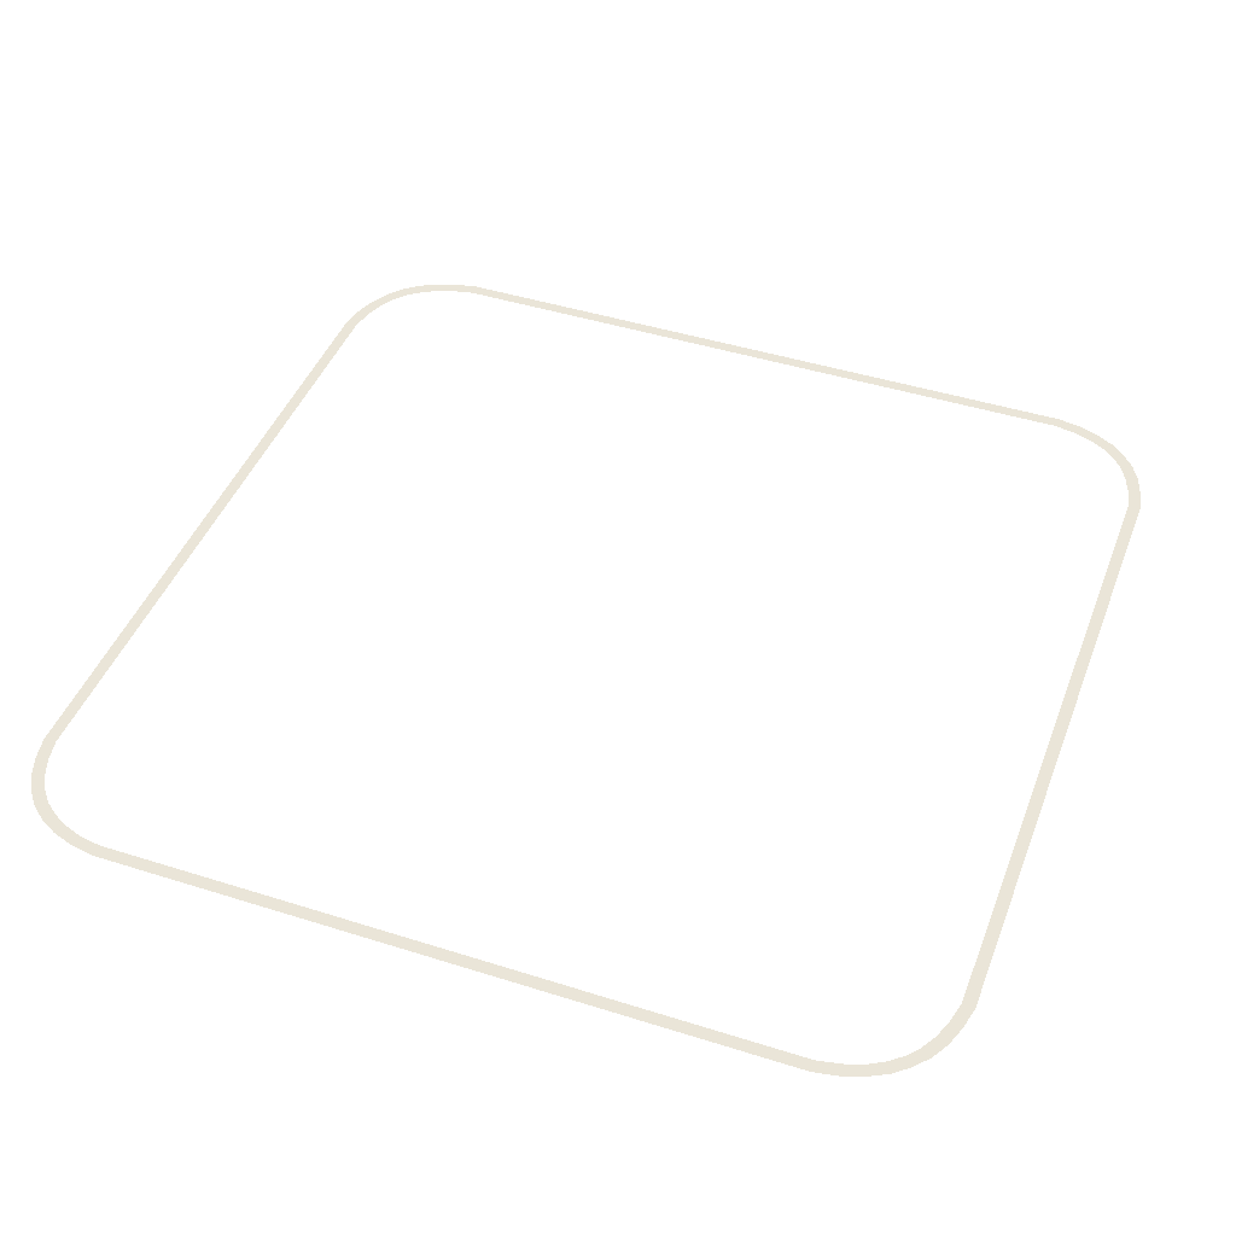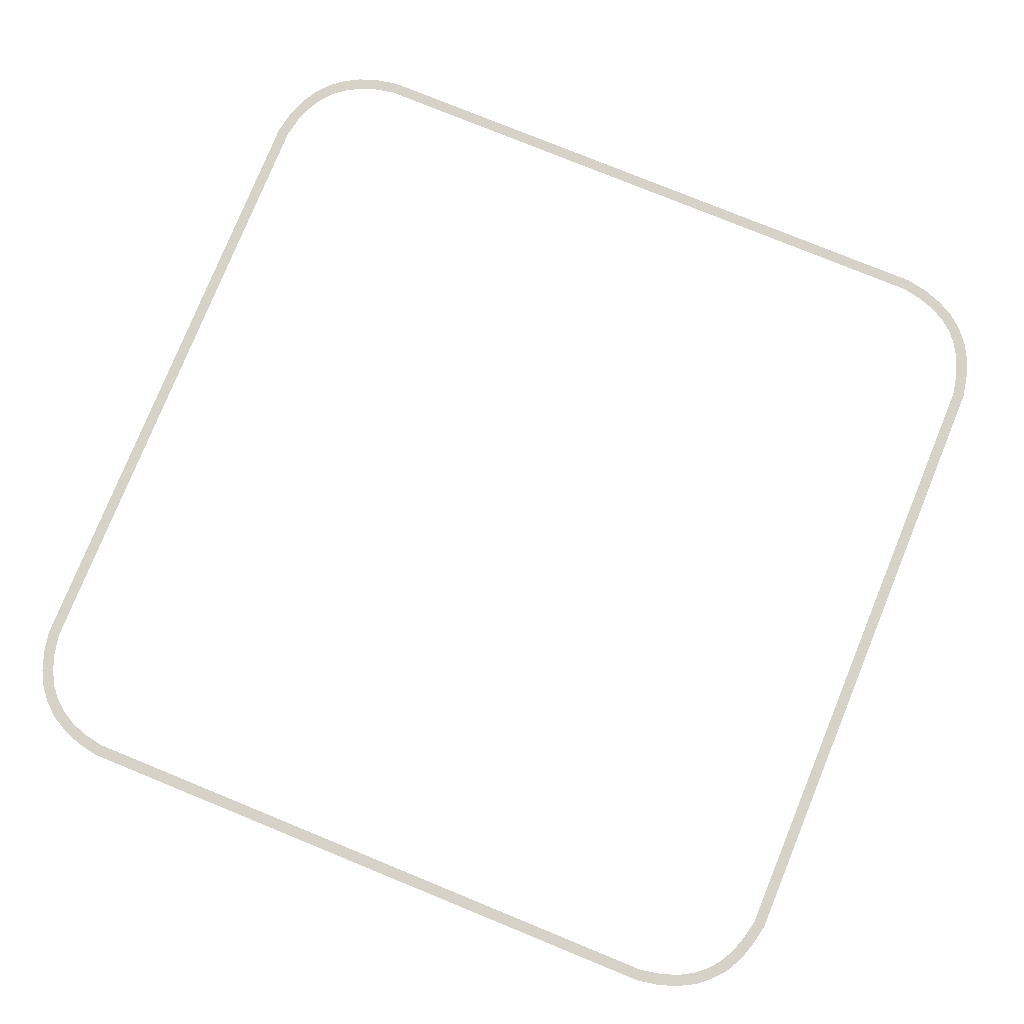
<metadata>
{"format":"obj","ext":"obj","renderer":"f3d","projection":"perspective","resolution":1024,"background":"white","views":[{"elev":44.5,"azim":-159.7,"up":"+Y"},{"elev":78.2,"azim":-157.8,"up":"+Y"}]}
</metadata>
<code>
o model_24
v 116.2 14.5 13
v 118.7 14.5 16.12
v 118.5 14.5 16.41
v 121.6 14.5 19.06
v 115.8 14.5 13.19
v 114.1 14.5 9.212
v 113.7 14.5 9.402
v 112.6 14.5 4.857
v 112.2 14.5 4.952
v 111.5 14.5 -0.445
v 111.1 14.5 -0.3503
v 111.5 14.5 -7.925
v 111.1 14.5 -7.925
v 112.2 14.5 -0.445
v 113.1 14.5 4.668
v 114.6 14.5 9.023
v 116.6 14.5 12.62
v 119.2 14.5 15.75
v 118.1 14.5 11.77
v 116.3 14.5 8.36
v 114.8 14.5 4.384
v 113.8 14.5 -0.5397
v 112.2 14.5 -7.925
v 113.8 14.5 -7.925
v 112.2 14.5 -138.7
v 113.8 14.5 -138.7
v 113.8 14.5 -146.1
v 112.2 14.5 -146.2
v 113.1 14.5 -151.1
v 114.8 14.5 -150.8
v 114.6 14.5 -155.4
v 116.3 14.5 -154.8
v 116.6 14.5 -159
v 118.1 14.5 -158.2
v 119.2 14.5 -162.1
v 120.4 14.5 -160.9
v 123.2 14.5 -163.2
v 122.2 14.5 -164.6
v 126.5 14.5 -165.1
v 125.9 14.5 -166.6
v 130.5 14.5 -166.5
v 130.2 14.5 -168.1
v 135.5 14.5 -167.5
v 121.9 14.5 -165.2
v 125.6 14.5 -167.2
v 118.7 14.5 -162.5
v 116.2 14.5 -159.4
v 114.1 14.5 -155.6
v 112.6 14.5 -151.3
v 111.5 14.5 -146.3
v 111.5 14.5 -138.7
v 111.1 14.5 -138.7
v 111.1 14.5 -146.3
v 112.2 14.5 -151.3
v 113.7 14.5 -155.8
v 115.8 14.5 -159.6
v 118.5 14.5 -162.8
v 121.6 14.5 -165.5
v 125.5 14.5 -167.6
v 130.1 14.5 -168.8
v 130 14.5 -169.2
v 135.3 14.5 -169.7
v 135.3 14.5 -170.1
v 135.3 14.5 -169.1
v 142.8 14.5 -169.1
v 142.8 14.5 -167.5
v 142.8 14.5 -169.7
v 142.8 14.5 -170.1
v 273.5 14.5 -169.7
v 273.5 14.5 -170.1
v 273.5 14.5 -169.1
v 280.9 14.5 -169.1
v 280.8 14.5 -167.4
v 273.5 14.5 -167.4
v 281 14.5 -169.7
v 281 14.5 -170.1
v 286.1 14.5 -169.2
v 286.1 14.5 -168.8
v 290.6 14.5 -167.6
v 285.9 14.5 -168.1
v 285.6 14.5 -166.5
v 290.3 14.5 -166.6
v 289.6 14.5 -165.1
v 290.5 14.5 -167.2
v 294.4 14.5 -165.5
v 294.2 14.5 -165.2
v 297.4 14.5 -162.5
v 293.9 14.5 -164.6
v 296.9 14.5 -162.1
v 292.9 14.5 -163.2
v 295.8 14.5 -160.9
v 298 14.5 -158.2
v 299.4 14.5 -159
v 299.9 14.5 -154.8
v 301.4 14.5 -155.4
v 301.3 14.5 -150.8
v 303 14.5 -151.1
v 302.3 14.5 -146.1
v 297.6 14.5 -162.8
v 300 14.5 -159.4
v 302 14.5 -155.6
v 303.6 14.5 -151.3
v 302.4 14.5 -155.8
v 304 14.5 -151.3
v 304.6 14.5 -146.3
v 304.9 14.5 -146.3
v 300.3 14.5 -159.6
v 303.9 14.5 -146.2
v 303.9 14.5 -138.7
v 302.3 14.5 -138.7
v 304.6 14.5 -138.7
v 304.9 14.5 -138.7
v 304.6 14.5 -7.83
v 304.9 14.5 -7.83
v 303.9 14.5 -7.83
v 302.3 14.5 -7.83
v 302.3 14.5 -0.4451
v 303.9 14.5 -0.3505
v 304.6 14.5 -0.2558
v 304.9 14.5 -0.2558
v 304 14.5 4.952
v 303.6 14.5 4.857
v 302.4 14.5 9.401
v 303 14.5 4.668
v 301.3 14.5 4.383
v 301.4 14.5 9.023
v 299.9 14.5 8.36
v 302 14.5 9.212
v 300.3 14.5 13.19
v 300 14.5 13
v 297.4 14.5 16.12
v 299.4 14.5 12.62
v 296.9 14.5 15.75
v 298 14.5 11.77
v 295.8 14.5 14.51
v 292.9 14.5 16.79
v 293.9 14.5 18.21
v 289.6 14.5 18.68
v 290.3 14.5 20.19
v 285.6 14.5 20.1
v 285.9 14.5 21.71
v 280.9 14.5 21.05
v 297.6 14.5 16.41
v 294.2 14.5 18.77
v 290.5 14.5 20.86
v 286.1 14.5 22.37
v 290.6 14.5 21.14
v 286.1 14.5 22.75
v 281 14.5 23.32
v 281 14.5 23.7
v 294.4 14.5 19.06
v 281 14.5 22.66
v 273.5 14.5 22.66
v 273.5 14.5 21.05
v 273.5 14.5 23.32
v 273.5 14.5 23.7
v 142.7 14.5 23.32
v 142.7 14.5 23.7
v 142.7 14.5 22.66
v 142.7 14.5 21.05
v 135.3 14.5 21.05
v 135.2 14.5 22.66
v 135.2 14.5 23.32
v 135.1 14.5 23.7
v 130 14.5 22.75
v 130.1 14.5 22.37
v 125.5 14.5 21.14
v 130.2 14.5 21.71
v 130.5 14.5 20.1
v 125.9 14.5 20.2
v 126.5 14.5 18.68
v 125.6 14.5 20.86
v 121.9 14.5 18.77
v 122.2 14.5 18.21
v 123.2 14.5 16.79
v 120.4 14.5 14.51
f 1 2 3
f 2 4 3
f 3 4 4
f 4 3 4
f 4 3 3
f 3 5 3
f 3 5 1
f 5 5 1
f 1 5 6
f 5 7 6
f 6 7 8
f 7 9 8
f 8 9 10
f 9 11 10
f 10 11 12
f 11 13 12
f 12 13 13
f 13 12 13
f 13 12 12
f 12 14 12
f 12 14 10
f 14 14 10
f 10 14 8
f 14 15 8
f 8 15 6
f 15 16 6
f 6 16 1
f 16 17 1
f 1 17 18
f 17 17 18
f 18 17 19
f 17 17 19
f 19 17 20
f 17 16 20
f 20 16 21
f 16 15 21
f 21 15 22
f 15 14 22
f 22 14 23
f 14 12 23
f 23 12 12
f 12 18 12
f 12 18 18
f 18 2 18
f 18 2 1
f 2 1 1
f 1 1 22
f 1 22 22
f 22 22 24
f 22 23 24
f 24 23 24
f 23 25 24
f 24 25 26
f 25 25 26
f 26 25 27
f 25 28 27
f 27 28 27
f 28 29 27
f 27 29 30
f 29 31 30
f 30 31 32
f 31 33 32
f 32 33 34
f 33 35 34
f 34 35 36
f 35 35 36
f 36 35 37
f 35 38 37
f 37 38 39
f 38 40 39
f 39 40 41
f 40 42 41
f 41 42 43
f 42 43 43
f 43 43 38
f 43 38 38
f 38 38 40
f 38 44 40
f 40 44 40
f 44 45 40
f 40 45 42
f 45 42 42
f 42 42 38
f 42 38 38
f 38 38 44
f 38 35 44
f 44 35 46
f 35 33 46
f 46 33 47
f 33 31 47
f 47 31 48
f 31 29 48
f 48 29 49
f 29 28 49
f 49 28 50
f 28 51 50
f 50 51 52
f 51 51 52
f 52 51 13
f 51 51 13
f 13 51 12
f 51 51 12
f 12 51 23
f 51 51 23
f 23 51 25
f 51 28 25
f 25 28 28
f 28 52 28
f 28 52 52
f 52 53 52
f 52 53 50
f 53 54 50
f 50 54 49
f 54 55 49
f 49 55 48
f 55 56 48
f 48 56 47
f 56 56 47
f 47 56 46
f 56 57 46
f 46 57 44
f 57 58 44
f 44 58 45
f 58 59 45
f 45 59 60
f 59 61 60
f 60 61 62
f 61 63 62
f 62 63 63
f 63 45 63
f 63 45 45
f 45 60 45
f 45 60 42
f 60 64 42
f 42 64 43
f 64 65 43
f 43 65 66
f 65 66 66
f 66 66 60
f 66 60 60
f 60 60 64
f 60 62 64
f 64 62 67
f 62 63 67
f 67 63 67
f 63 68 67
f 67 68 69
f 68 70 69
f 69 70 70
f 70 64 70
f 70 64 64
f 64 67 64
f 64 67 65
f 67 69 65
f 65 69 71
f 69 72 71
f 71 72 71
f 72 73 71
f 71 73 71
f 73 74 71
f 71 74 71
f 74 66 71
f 71 66 65
f 66 65 65
f 65 65 72
f 65 72 72
f 72 72 75
f 72 69 75
f 75 69 75
f 69 70 75
f 75 70 75
f 70 76 75
f 75 76 75
f 76 77 75
f 75 77 78
f 77 79 78
f 78 79 79
f 79 75 79
f 79 75 75
f 75 78 75
f 75 78 72
f 78 80 72
f 72 80 73
f 80 80 73
f 73 80 81
f 80 82 81
f 81 82 83
f 82 83 83
f 83 83 82
f 83 82 82
f 82 82 84
f 82 80 84
f 84 80 84
f 80 78 84
f 84 78 84
f 78 79 84
f 84 79 84
f 79 85 84
f 84 85 86
f 85 87 86
f 86 87 88
f 87 89 88
f 88 89 90
f 89 89 90
f 90 89 91
f 89 89 91
f 91 89 92
f 89 93 92
f 92 93 94
f 93 95 94
f 94 95 96
f 95 97 96
f 96 97 98
f 97 98 98
f 98 98 84
f 98 84 84
f 84 84 82
f 84 86 82
f 82 86 82
f 86 88 82
f 82 88 83
f 88 90 83
f 83 90 90
f 90 85 90
f 90 85 85
f 85 99 85
f 85 99 87
f 99 100 87
f 87 100 89
f 100 100 89
f 89 100 93
f 100 100 93
f 93 100 95
f 100 101 95
f 95 101 97
f 101 101 97
f 97 101 102
f 101 103 102
f 102 103 102
f 103 104 102
f 102 104 105
f 104 106 105
f 105 106 106
f 106 99 106
f 106 99 99
f 99 107 99
f 99 107 100
f 107 107 100
f 100 107 101
f 107 103 101
f 101 103 103
f 103 105 103
f 103 105 105
f 105 108 105
f 105 108 102
f 108 108 102
f 102 108 97
f 108 108 97
f 97 108 98
f 108 109 98
f 98 109 110
f 109 110 110
f 110 110 109
f 110 109 109
f 109 109 111
f 109 108 111
f 111 108 111
f 108 105 111
f 111 105 111
f 105 106 111
f 111 106 111
f 106 112 111
f 111 112 113
f 112 114 113
f 113 114 114
f 114 111 114
f 114 111 111
f 111 113 111
f 111 113 109
f 113 115 109
f 109 115 110
f 115 115 110
f 110 115 116
f 115 115 116
f 116 115 117
f 115 115 117
f 117 115 118
f 115 113 118
f 118 113 119
f 113 114 119
f 119 114 119
f 114 120 119
f 119 120 119
f 120 121 119
f 119 121 122
f 121 123 122
f 122 123 123
f 123 119 123
f 123 119 119
f 119 122 119
f 119 122 118
f 122 124 118
f 118 124 117
f 124 124 117
f 117 124 125
f 124 126 125
f 125 126 127
f 126 127 127
f 127 127 126
f 127 126 126
f 126 126 128
f 126 124 128
f 128 124 128
f 124 122 128
f 128 122 128
f 122 123 128
f 128 123 128
f 123 129 128
f 128 129 130
f 129 131 130
f 130 131 132
f 131 133 132
f 132 133 134
f 133 133 134
f 134 133 135
f 133 133 135
f 135 133 136
f 133 137 136
f 136 137 138
f 137 139 138
f 138 139 140
f 139 141 140
f 140 141 142
f 141 142 142
f 142 142 128
f 142 128 128
f 128 128 126
f 128 130 126
f 126 130 126
f 130 132 126
f 126 132 127
f 132 134 127
f 127 134 134
f 134 129 134
f 134 129 129
f 129 143 129
f 129 143 131
f 143 144 131
f 131 144 133
f 144 144 133
f 133 144 137
f 144 144 137
f 137 144 139
f 144 145 139
f 139 145 141
f 145 145 141
f 141 145 146
f 145 147 146
f 146 147 146
f 147 148 146
f 146 148 149
f 148 150 149
f 149 150 150
f 150 143 150
f 150 143 143
f 143 151 143
f 143 151 144
f 151 151 144
f 144 151 145
f 151 147 145
f 145 147 147
f 147 149 147
f 147 149 149
f 149 152 149
f 149 152 146
f 152 152 146
f 146 152 141
f 152 152 141
f 141 152 142
f 152 153 142
f 142 153 154
f 153 154 154
f 154 154 153
f 154 153 153
f 153 153 155
f 153 152 155
f 155 152 155
f 152 149 155
f 155 149 155
f 149 150 155
f 155 150 155
f 150 156 155
f 155 156 157
f 156 158 157
f 157 158 158
f 158 155 158
f 158 155 155
f 155 157 155
f 155 157 153
f 157 159 153
f 153 159 154
f 159 159 154
f 154 159 160
f 159 159 160
f 160 159 161
f 159 159 161
f 161 159 162
f 159 157 162
f 162 157 163
f 157 158 163
f 163 158 163
f 158 164 163
f 163 164 163
f 164 165 163
f 163 165 166
f 165 167 166
f 166 167 167
f 167 163 167
f 167 163 163
f 163 166 163
f 163 166 162
f 166 168 162
f 162 168 161
f 168 168 161
f 161 168 169
f 168 170 169
f 169 170 171
f 170 171 171
f 171 171 170
f 171 170 170
f 170 170 172
f 170 168 172
f 172 168 172
f 168 166 172
f 172 166 172
f 166 167 172
f 172 167 172
f 167 4 172
f 172 4 173
f 4 2 173
f 173 2 174
f 2 18 174
f 174 18 175
f 18 18 175
f 175 18 176
f 18 19 176
f 176 19 19
f 19 172 19
f 19 172 172
f 172 173 172
f 172 173 170
f 173 174 170
f 170 174 171
f 174 175 171

</code>
